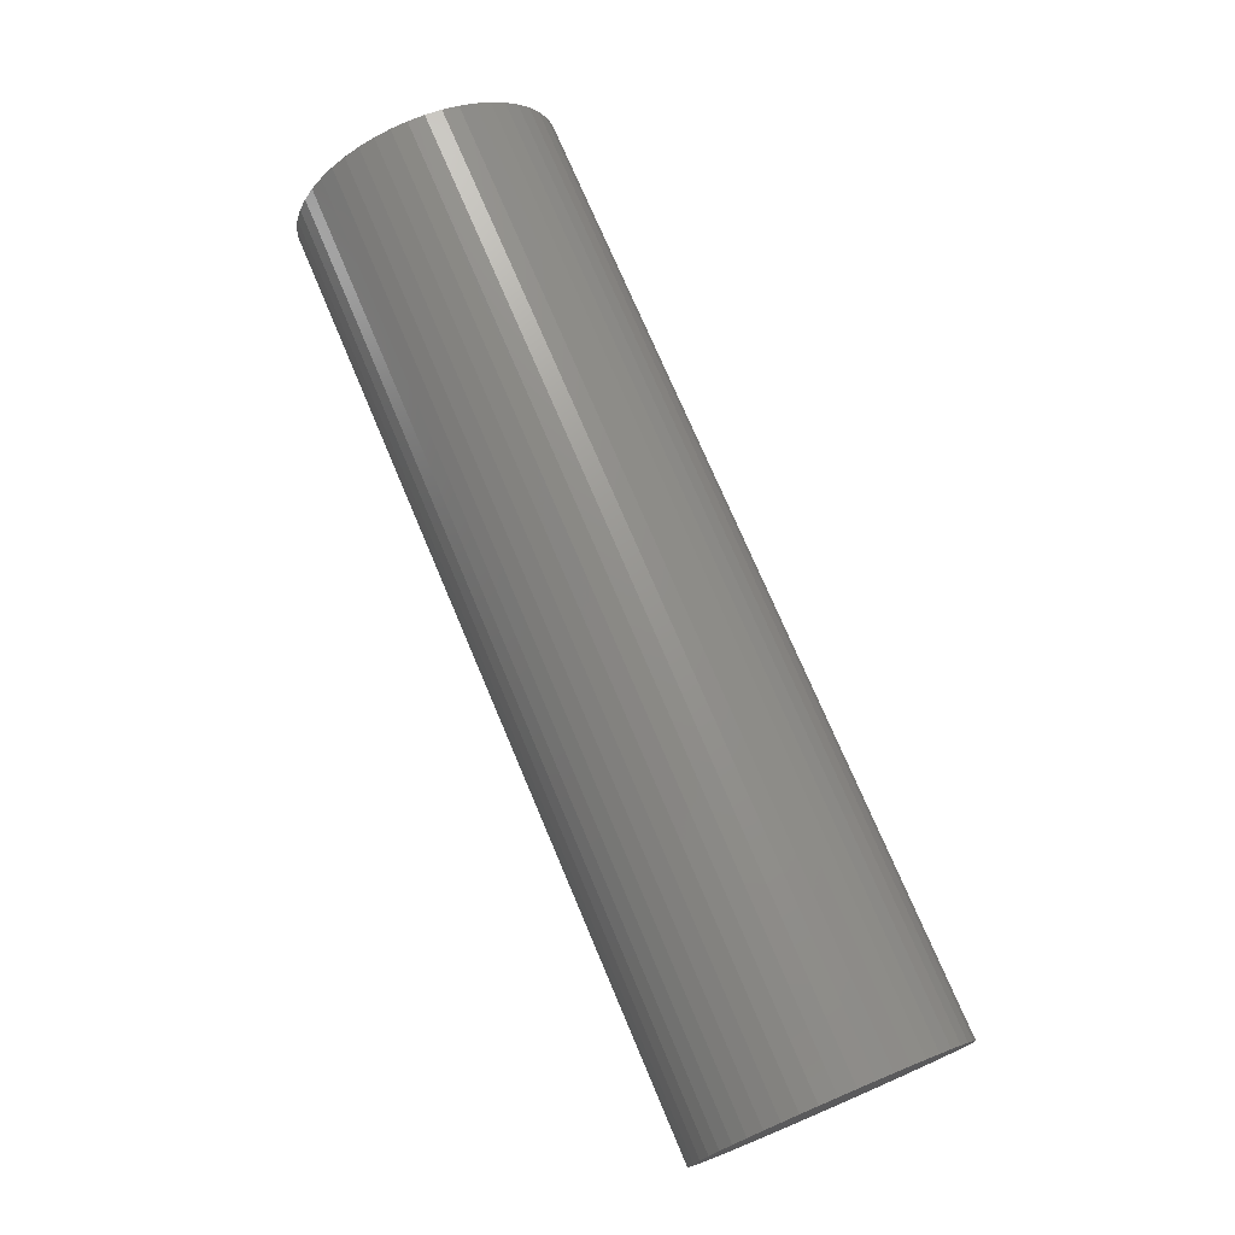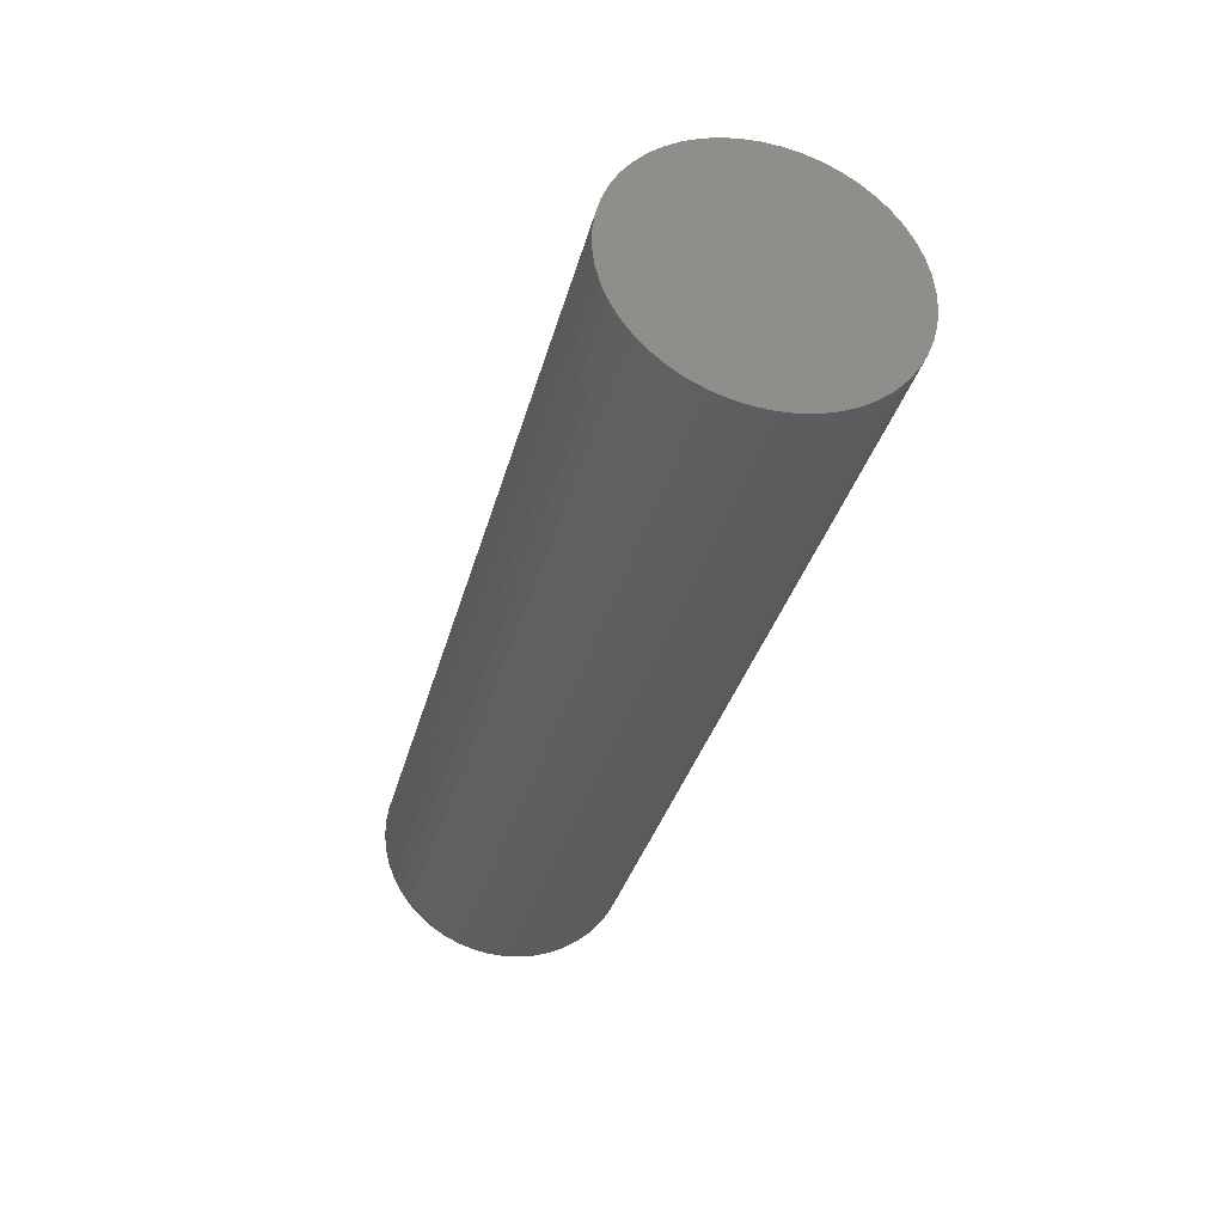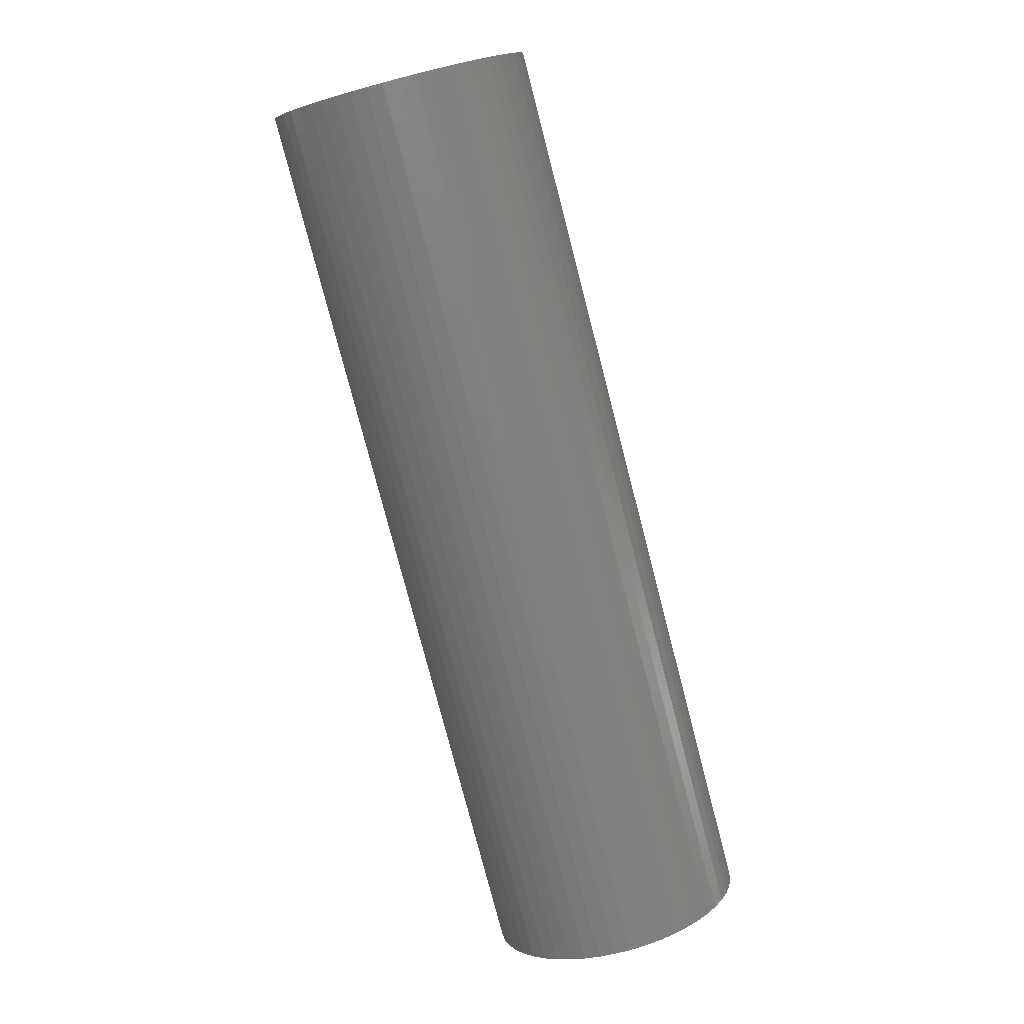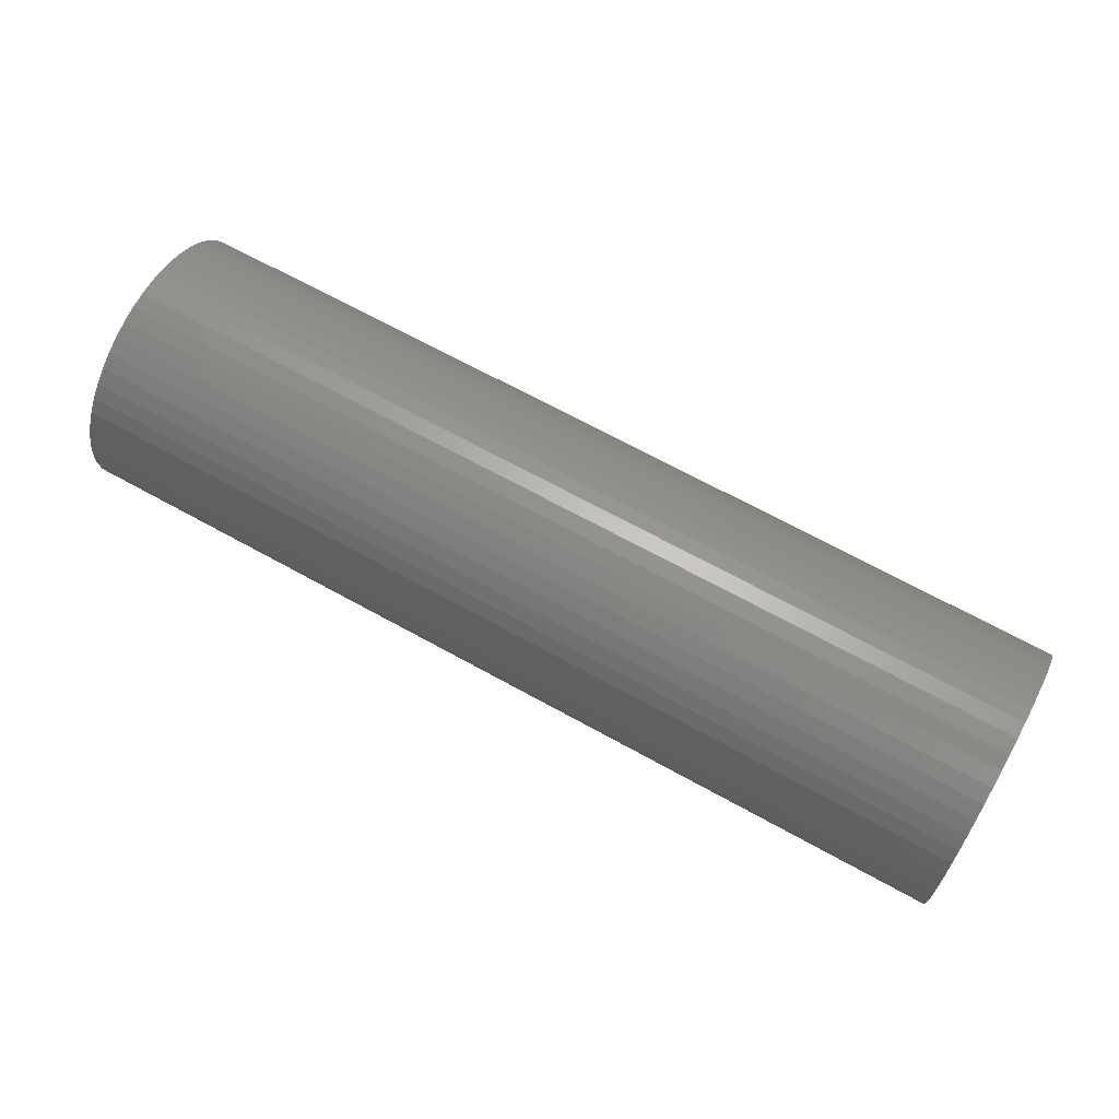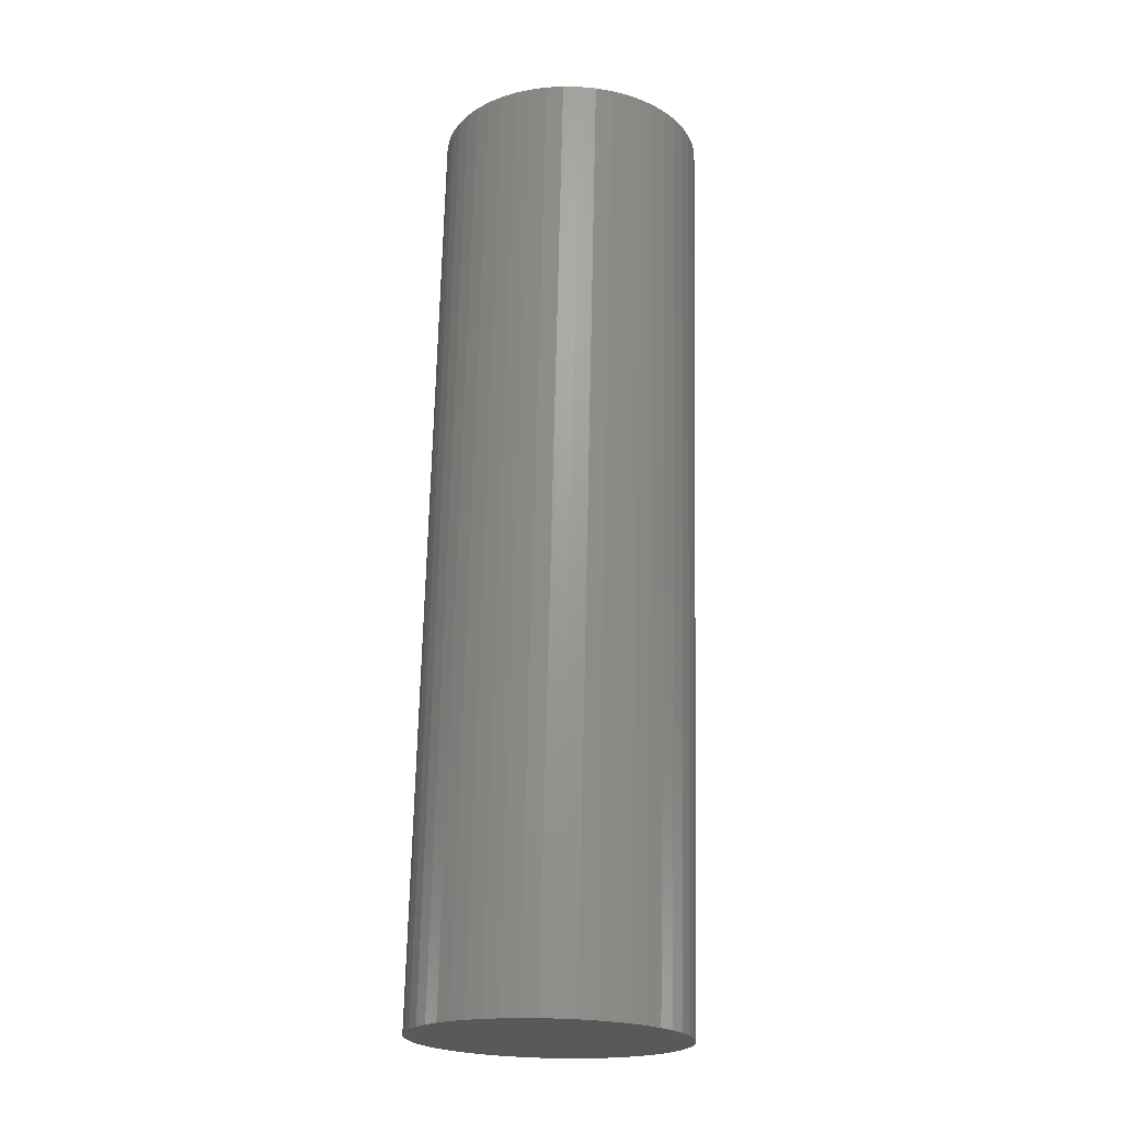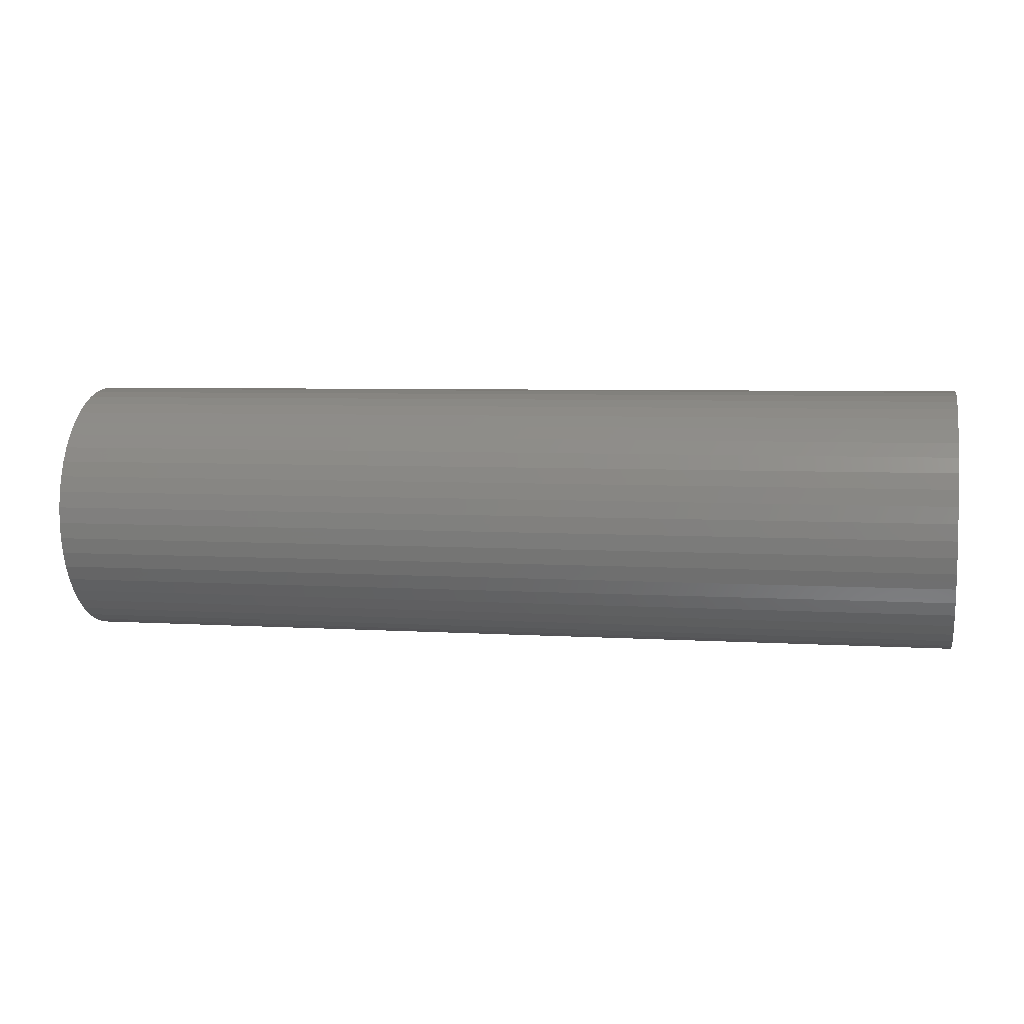
<metadata>
{"format":"stl","ext":"stl","renderer":"f3d","projection":"perspective","resolution":1024,"background":"white","views":[{"elev":73.6,"azim":67.1,"up":"+Y"},{"elev":-33.8,"azim":75.8,"up":"+Z"},{"elev":-79.0,"azim":-75.4,"up":"+Y"},{"elev":67.9,"azim":-151.0,"up":"+Z"},{"elev":68.7,"azim":-88.7,"up":"+Y"},{"elev":5.2,"azim":-168.5,"up":"+Z"}]}
</metadata>
<code>
# stl→obj: 100 verts, 196 faces
v 0 0 -2
v 14 0.2507 -1.984
v 14 0 -2
v 0 0.2507 -1.984
v 14 0.4974 -1.937
v 0 0.4974 -1.937
v 14 0.7362 -1.86
v 0 0.7362 -1.86
v 14 0.9635 -1.753
v 0 0.9635 -1.753
v 14 1.176 -1.618
v 0 1.176 -1.618
v 14 1.369 -1.458
v 0 1.369 -1.458
v 0 1.541 -1.275
v 14 1.541 -1.275
v 0 1.689 -1.072
v 14 1.689 -1.072
v 0 1.81 -0.8516
v 14 1.81 -0.8516
v 0 1.902 -0.618
v 14 1.902 -0.618
v 0 1.965 -0.3748
v 14 1.965 -0.3748
v 0 1.996 -0.1256
v 14 1.996 -0.1256
v 0 1.996 0.1256
v 14 1.996 0.1256
v 0 1.965 0.3748
v 14 1.965 0.3748
v 0 1.902 0.618
v 14 1.902 0.618
v 0 1.81 0.8516
v 14 1.81 0.8516
v 0 1.689 1.072
v 14 1.689 1.072
v 0 1.541 1.275
v 14 1.541 1.275
v 0 1.369 1.458
v 14 1.369 1.458
v 14 1.176 1.618
v 0 1.176 1.618
v 14 0.9635 1.753
v 0 0.9635 1.753
v 14 0.7362 1.86
v 0 0.7362 1.86
v 14 0.4974 1.937
v 0 0.4974 1.937
v 14 0.2507 1.984
v 0 0.2507 1.984
v 14 0 2
v 0 0 2
v 14 -0.2507 1.984
v 0 -0.2507 1.984
v 14 -0.4974 1.937
v 0 -0.4974 1.937
v 14 -0.7362 1.86
v 0 -0.7362 1.86
v 14 -0.9635 1.753
v 0 -0.9635 1.753
v 14 -1.176 1.618
v 0 -1.176 1.618
v 14 -1.369 1.458
v 0 -1.369 1.458
v 0 -1.541 1.275
v 14 -1.541 1.275
v 0 -1.689 1.072
v 14 -1.689 1.072
v 0 -1.81 0.8516
v 14 -1.81 0.8516
v 0 -1.902 0.618
v 14 -1.902 0.618
v 0 -1.965 0.3748
v 14 -1.965 0.3748
v 0 -1.996 0.1256
v 14 -1.996 0.1256
v 0 -1.996 -0.1256
v 14 -1.996 -0.1256
v 0 -1.965 -0.3748
v 14 -1.965 -0.3748
v 0 -1.902 -0.618
v 14 -1.902 -0.618
v 0 -1.81 -0.8516
v 14 -1.81 -0.8516
v 0 -1.689 -1.072
v 14 -1.689 -1.072
v 0 -1.541 -1.275
v 14 -1.541 -1.275
v 0 -1.369 -1.458
v 14 -1.369 -1.458
v 14 -1.176 -1.618
v 0 -1.176 -1.618
v 14 -0.9635 -1.753
v 0 -0.9635 -1.753
v 14 -0.7362 -1.86
v 0 -0.7362 -1.86
v 14 -0.4974 -1.937
v 0 -0.4974 -1.937
v 14 -0.2507 -1.984
v 0 -0.2507 -1.984
f 1 2 3
f 2 1 4
f 4 5 2
f 5 4 6
f 6 7 5
f 7 6 8
f 8 9 7
f 9 8 10
f 10 11 9
f 11 10 12
f 12 13 11
f 13 12 14
f 13 15 16
f 15 13 14
f 16 17 18
f 17 16 15
f 18 19 20
f 19 18 17
f 20 21 22
f 21 20 19
f 22 23 24
f 23 22 21
f 24 25 26
f 25 24 23
f 26 27 28
f 27 26 25
f 28 29 30
f 29 28 27
f 30 31 32
f 31 30 29
f 32 33 34
f 33 32 31
f 34 35 36
f 35 34 33
f 36 37 38
f 37 36 35
f 38 39 40
f 39 38 37
f 39 41 40
f 41 39 42
f 42 43 41
f 43 42 44
f 44 45 43
f 45 44 46
f 46 47 45
f 47 46 48
f 48 49 47
f 49 48 50
f 50 51 49
f 51 50 52
f 52 53 51
f 53 52 54
f 54 55 53
f 55 54 56
f 56 57 55
f 57 56 58
f 58 59 57
f 59 58 60
f 60 61 59
f 61 60 62
f 62 63 61
f 63 62 64
f 65 63 64
f 63 65 66
f 67 66 65
f 66 67 68
f 69 68 67
f 68 69 70
f 71 70 69
f 70 71 72
f 73 72 71
f 72 73 74
f 75 74 73
f 74 75 76
f 77 76 75
f 76 77 78
f 79 78 77
f 78 79 80
f 81 80 79
f 80 81 82
f 83 82 81
f 82 83 84
f 85 84 83
f 84 85 86
f 87 86 85
f 86 87 88
f 89 88 87
f 88 89 90
f 89 91 90
f 91 89 92
f 92 93 91
f 93 92 94
f 94 95 93
f 95 94 96
f 96 97 95
f 97 96 98
f 98 99 97
f 99 98 100
f 100 3 99
f 3 100 1
f 23 27 25
f 23 29 27
f 21 29 23
f 21 31 29
f 19 31 21
f 19 33 31
f 17 33 19
f 17 35 33
f 15 35 17
f 15 37 35
f 14 37 15
f 14 39 37
f 12 39 14
f 12 42 39
f 10 42 12
f 10 44 42
f 8 44 10
f 8 46 44
f 6 46 8
f 6 48 46
f 4 48 6
f 4 50 48
f 1 50 4
f 1 52 50
f 100 52 1
f 100 54 52
f 98 54 100
f 98 56 54
f 96 56 98
f 96 58 56
f 94 58 96
f 94 60 58
f 92 60 94
f 92 62 60
f 89 62 92
f 89 64 62
f 87 64 89
f 87 65 64
f 85 65 87
f 85 67 65
f 83 67 85
f 83 69 67
f 81 69 83
f 81 71 69
f 79 71 81
f 79 73 71
f 77 73 79
f 73 77 75
f 30 26 28
f 30 24 26
f 32 24 30
f 32 22 24
f 34 22 32
f 34 20 22
f 36 20 34
f 36 18 20
f 38 18 36
f 38 16 18
f 40 16 38
f 40 13 16
f 41 13 40
f 41 11 13
f 43 11 41
f 43 9 11
f 45 9 43
f 45 7 9
f 47 7 45
f 47 5 7
f 49 5 47
f 49 2 5
f 51 2 49
f 51 3 2
f 53 3 51
f 53 99 3
f 55 99 53
f 55 97 99
f 57 97 55
f 57 95 97
f 59 95 57
f 59 93 95
f 61 93 59
f 61 91 93
f 63 91 61
f 63 90 91
f 66 90 63
f 66 88 90
f 68 88 66
f 68 86 88
f 70 86 68
f 70 84 86
f 72 84 70
f 72 82 84
f 74 82 72
f 74 80 82
f 76 80 74
f 80 76 78

</code>
